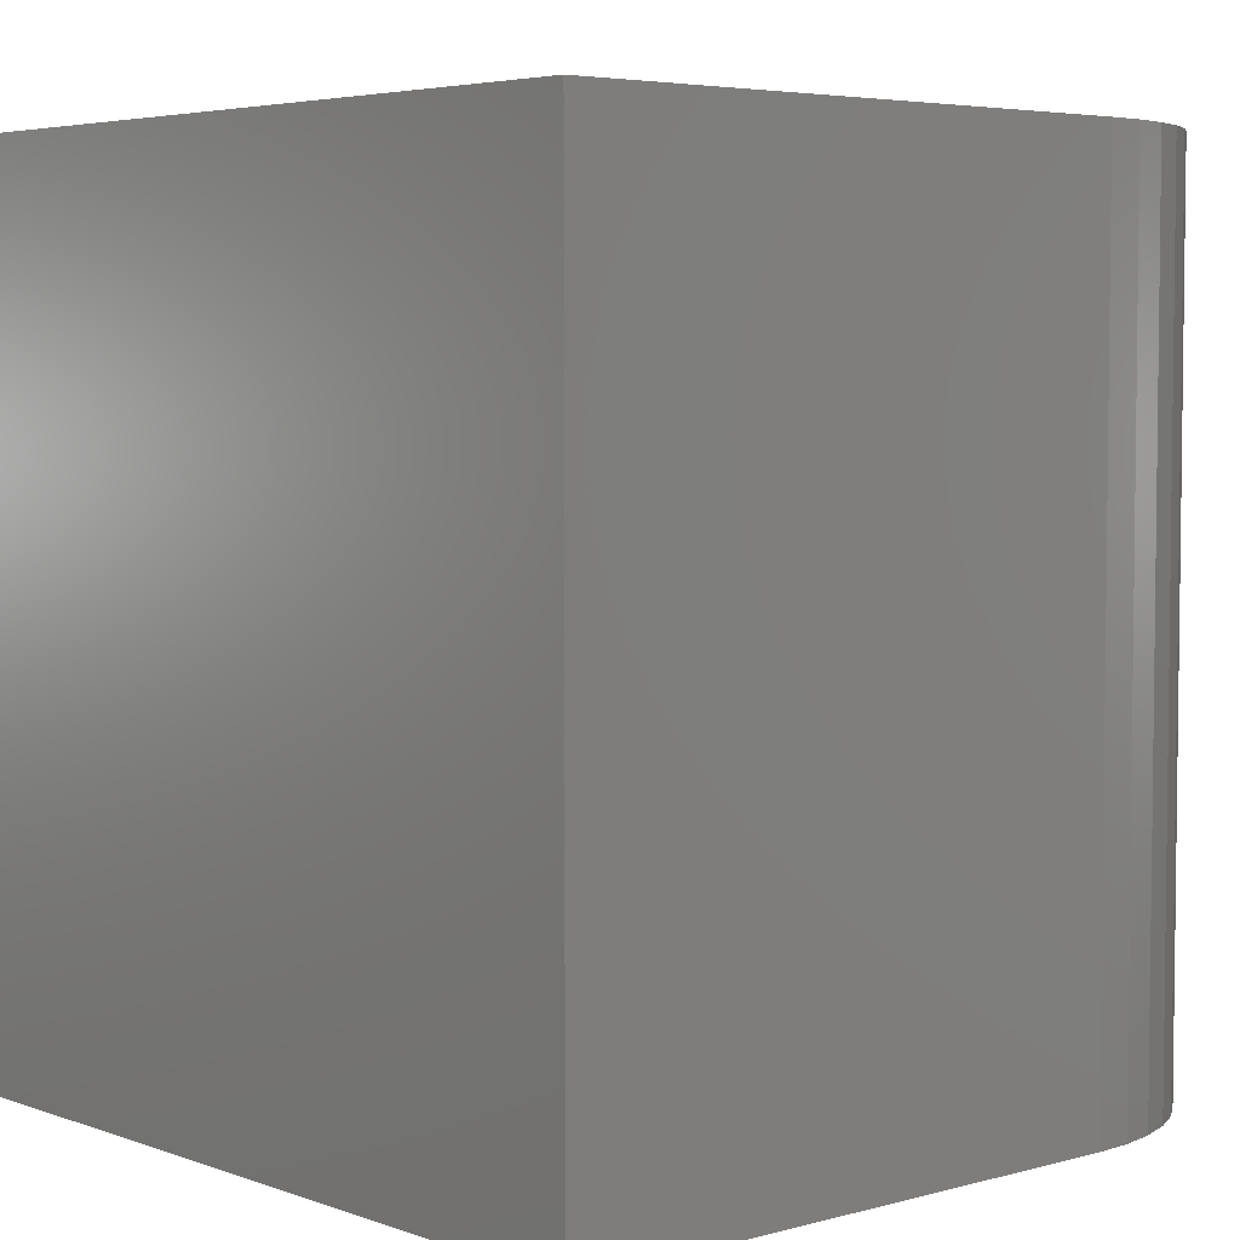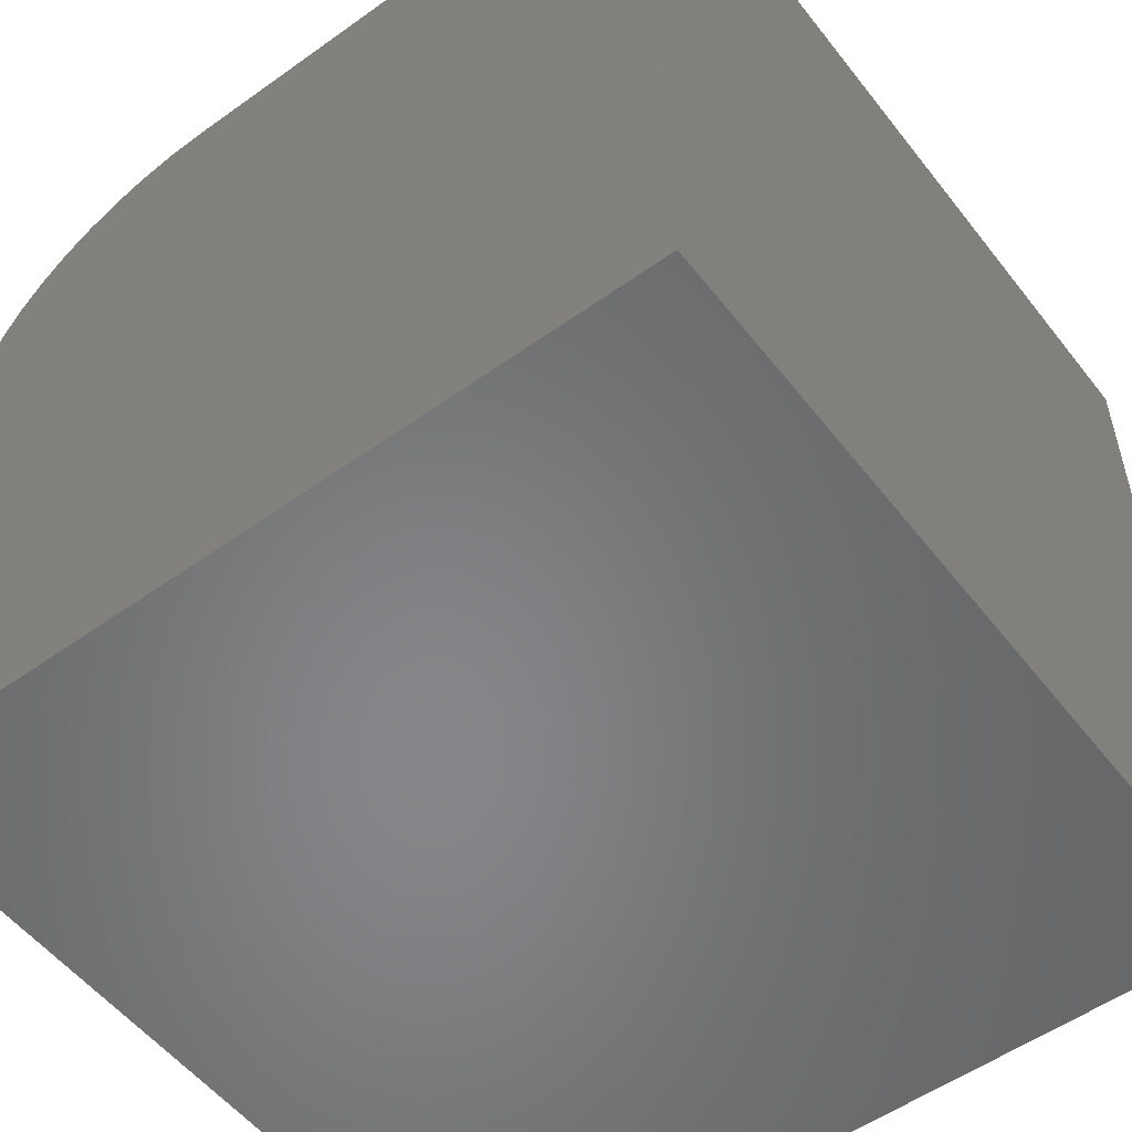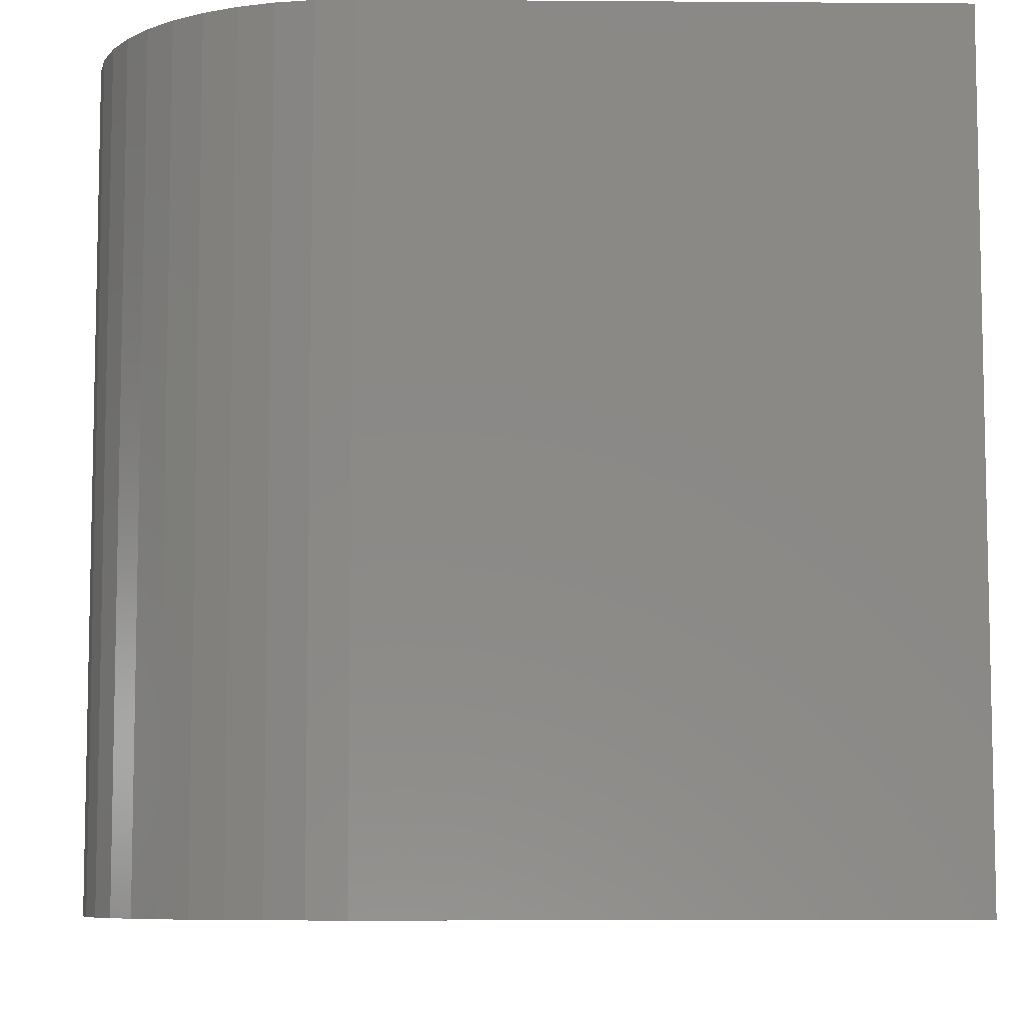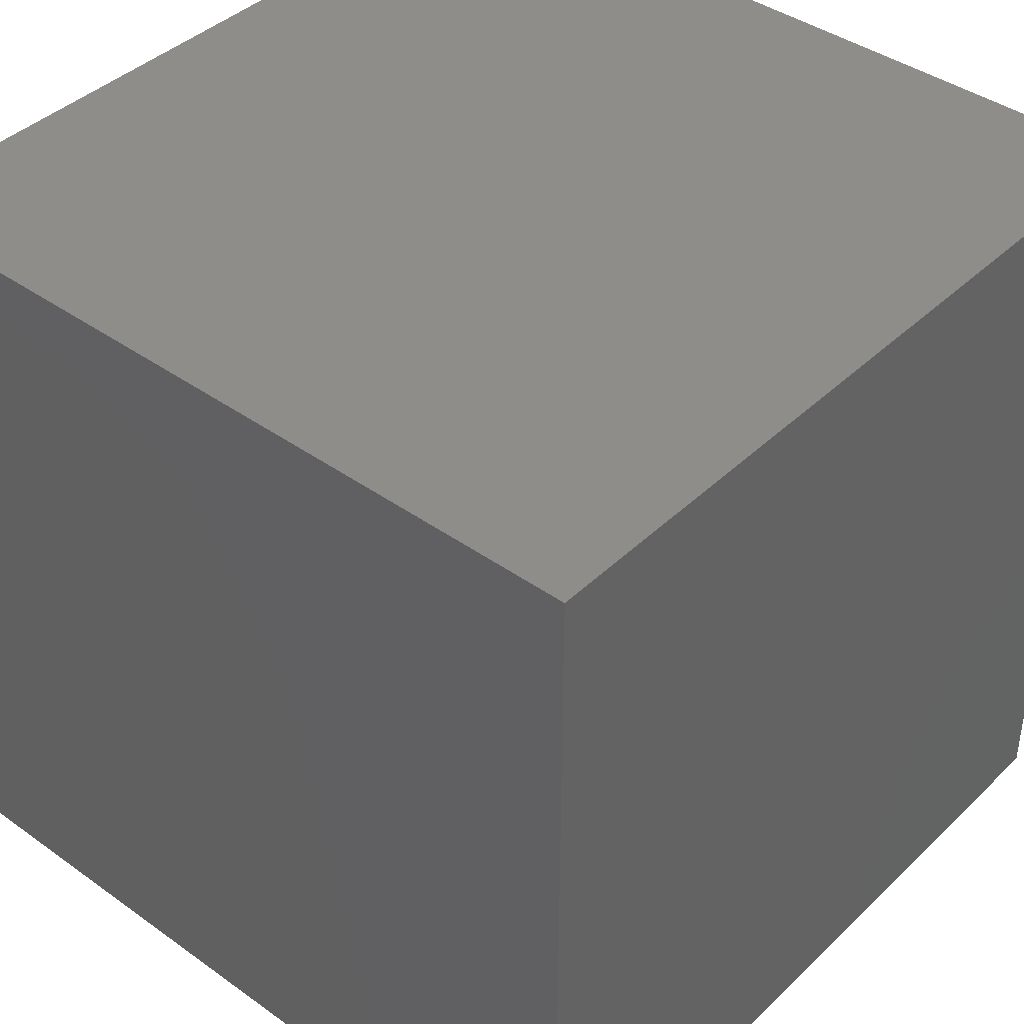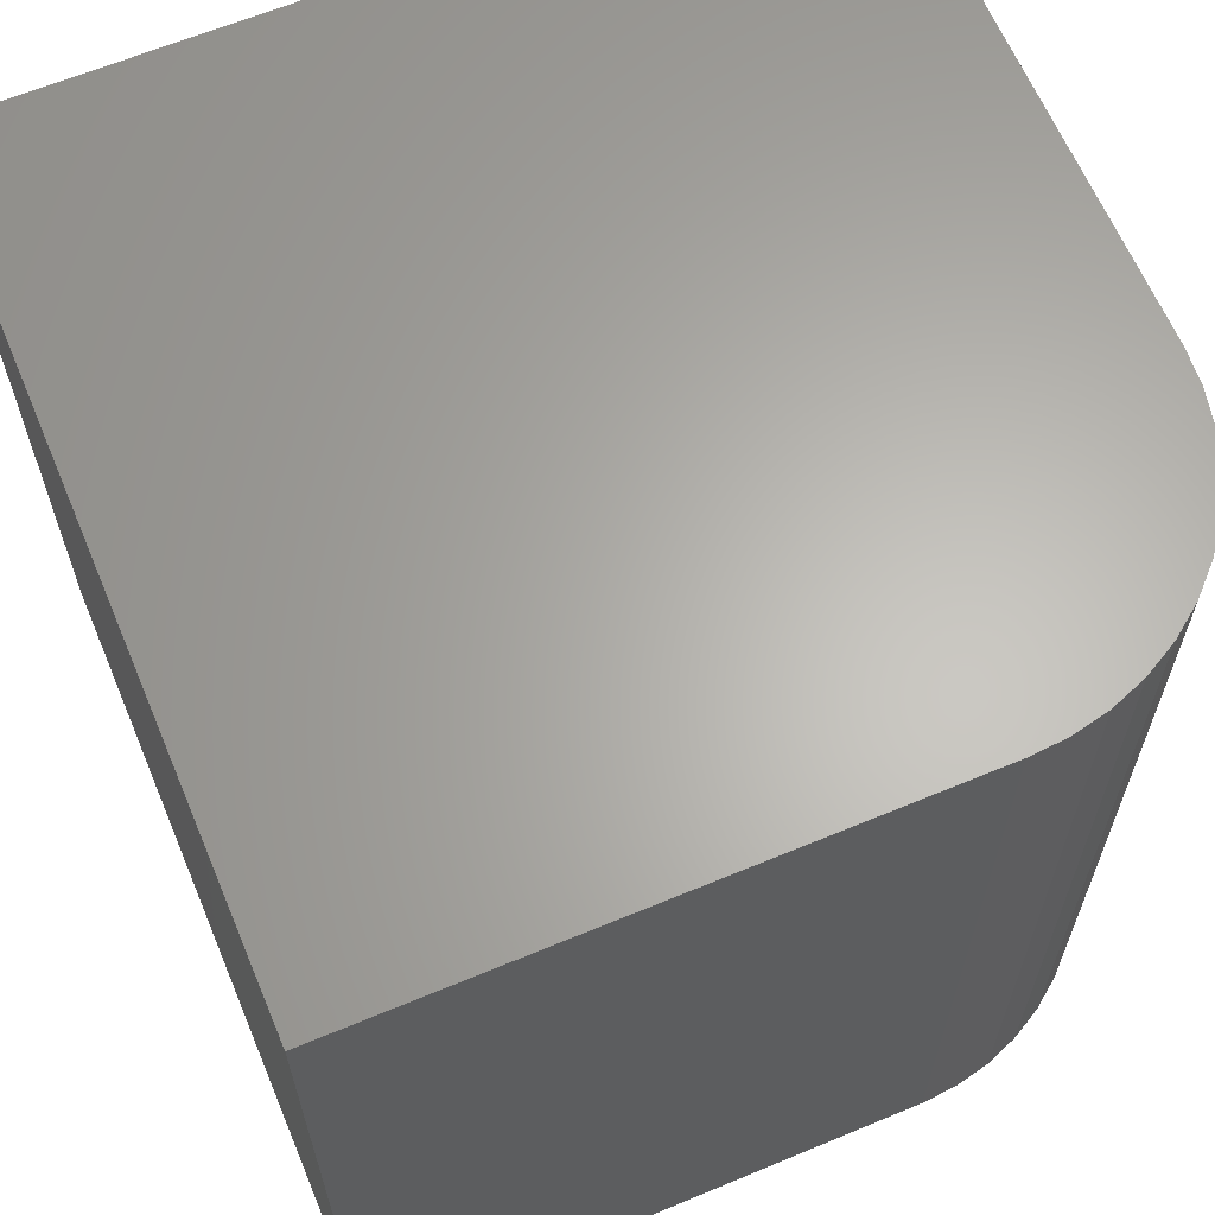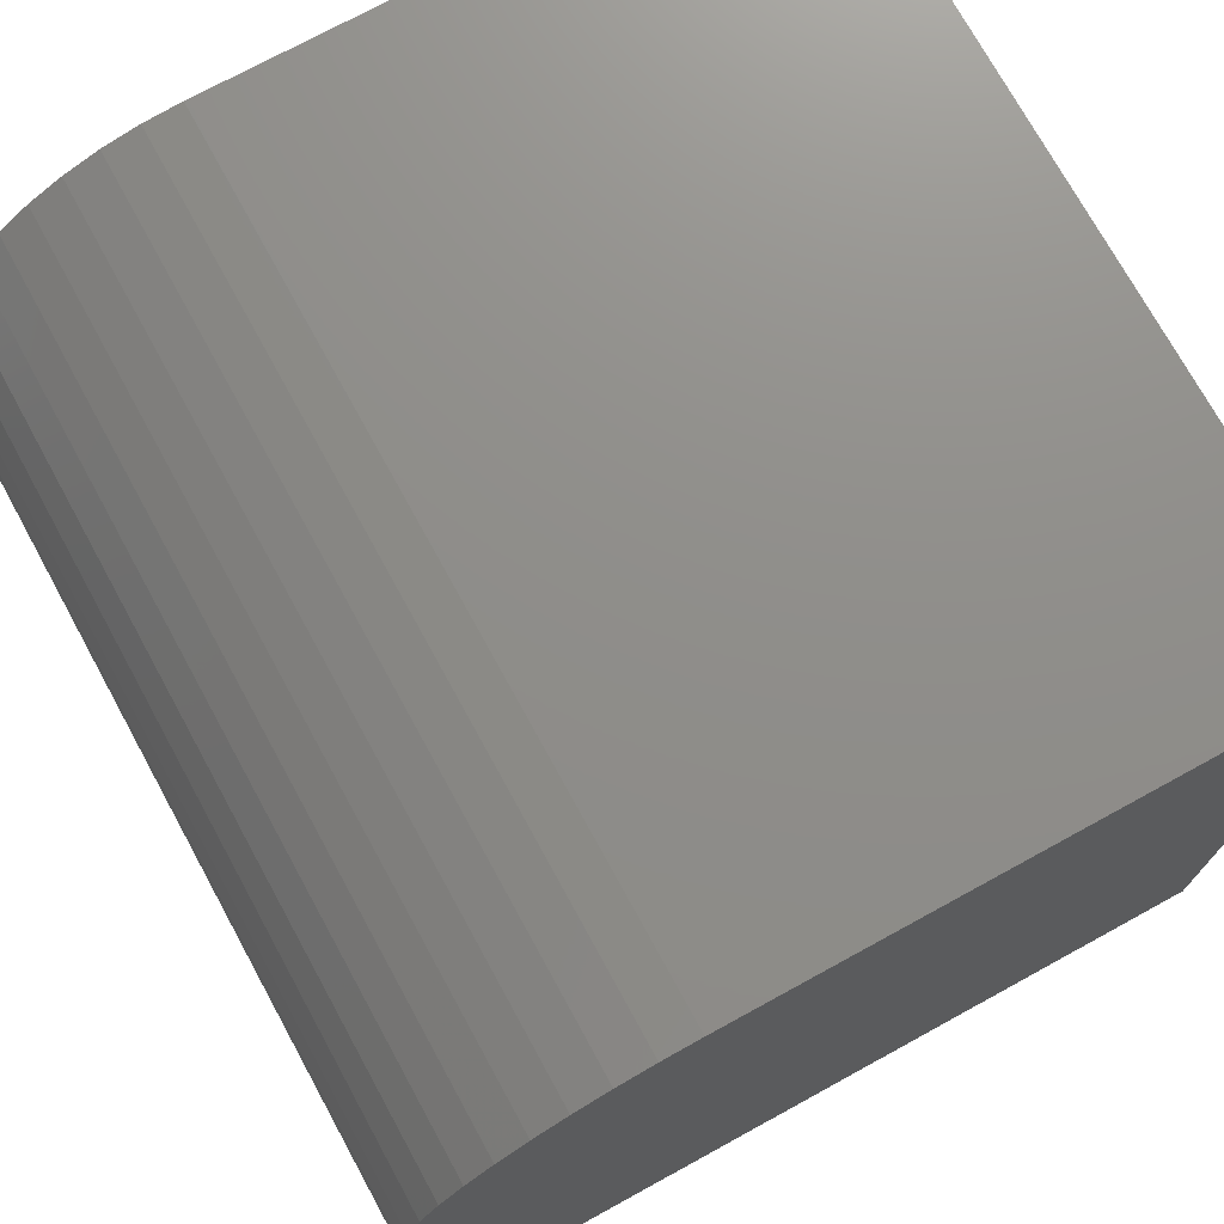
<metadata>
{"format":"stl","ext":"stl","renderer":"f3d","projection":"perspective","resolution":1024,"background":"white","views":[{"elev":4.6,"azim":-41.3,"up":"+Y"},{"elev":-54.0,"azim":-142.8,"up":"+Z"},{"elev":-7.7,"azim":88.8,"up":"+Y"},{"elev":41.0,"azim":-139.0,"up":"+Y"},{"elev":63.9,"azim":-22.8,"up":"+Y"},{"elev":73.6,"azim":151.3,"up":"+Z"}]}
</metadata>
<code>
# stl→obj: 30 verts, 56 faces
v 0 10 10
v 0 10 0
v 0 0 10
v 0 0 0
v 6.828 10 10
v 6.828 0 10
v 10 0 6.828
v 10 0 0
v 10 10 6.828
v 10 10 0
v 9.968 10 7.28
v 7.28 10 9.968
v 8.905 10 9.225
v 9.225 10 8.905
v 9.497 10 8.543
v 7.722 10 9.872
v 8.146 10 9.713
v 8.543 10 9.497
v 9.713 10 8.146
v 9.872 10 7.722
v 9.968 0 7.28
v 9.872 0 7.722
v 9.713 0 8.146
v 9.497 0 8.543
v 8.146 0 9.713
v 7.722 0 9.872
v 8.543 0 9.497
v 8.905 0 9.225
v 9.225 0 8.905
v 7.28 0 9.968
f 1 2 3
f 3 2 4
f 5 1 6
f 6 1 3
f 7 8 9
f 9 8 10
f 2 10 4
f 4 10 8
f 11 9 5
f 10 2 9
f 9 2 1
f 9 1 5
f 12 13 5
f 5 13 14
f 5 14 15
f 12 16 13
f 13 16 17
f 13 17 18
f 15 19 5
f 5 19 20
f 5 20 11
f 4 8 3
f 3 8 7
f 3 7 6
f 6 7 21
f 21 22 6
f 6 22 23
f 6 23 24
f 25 26 27
f 27 26 28
f 24 29 6
f 6 29 28
f 6 28 30
f 30 28 26
f 5 6 30
f 5 30 12
f 12 30 26
f 12 26 16
f 16 26 25
f 16 25 17
f 17 25 27
f 17 27 18
f 18 27 28
f 18 28 13
f 13 28 29
f 13 29 14
f 14 29 24
f 14 24 15
f 15 24 23
f 15 23 19
f 19 23 22
f 19 22 20
f 20 22 21
f 20 21 11
f 11 21 7
f 11 7 9

</code>
